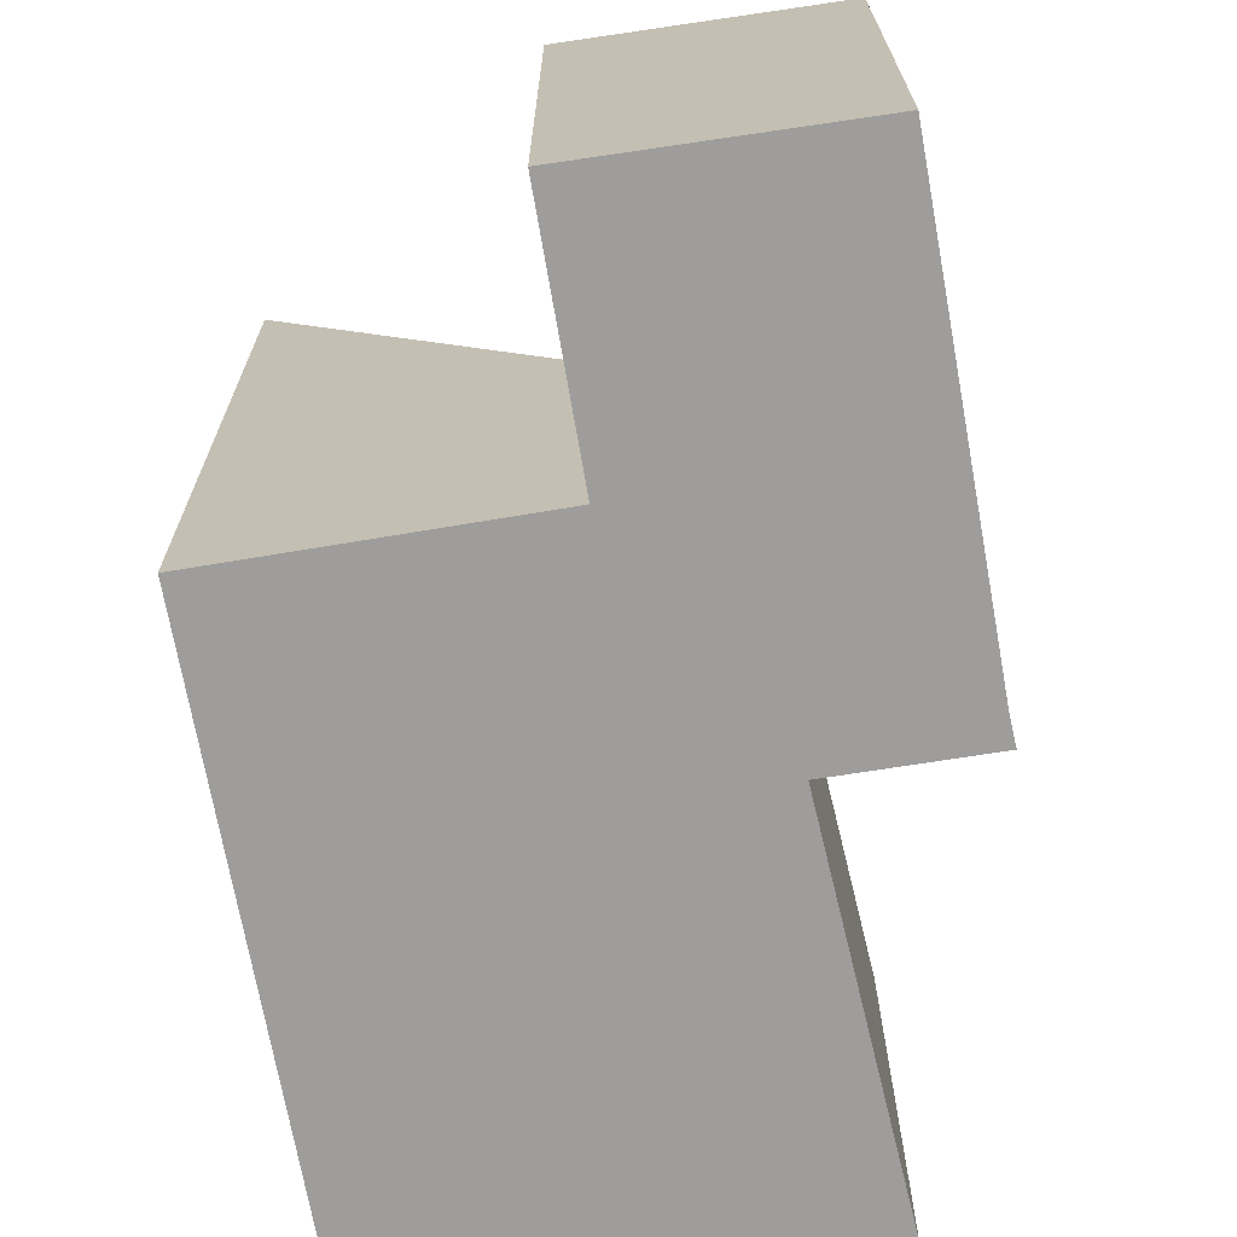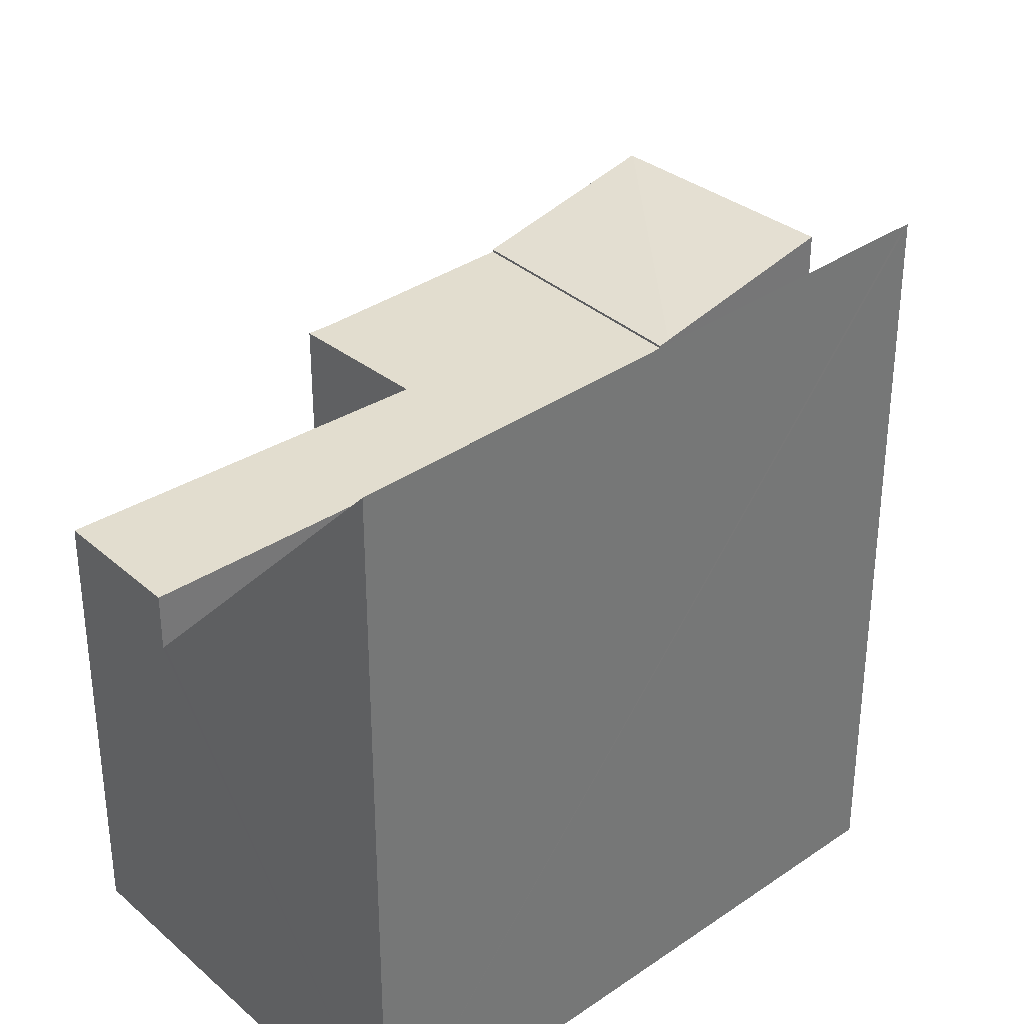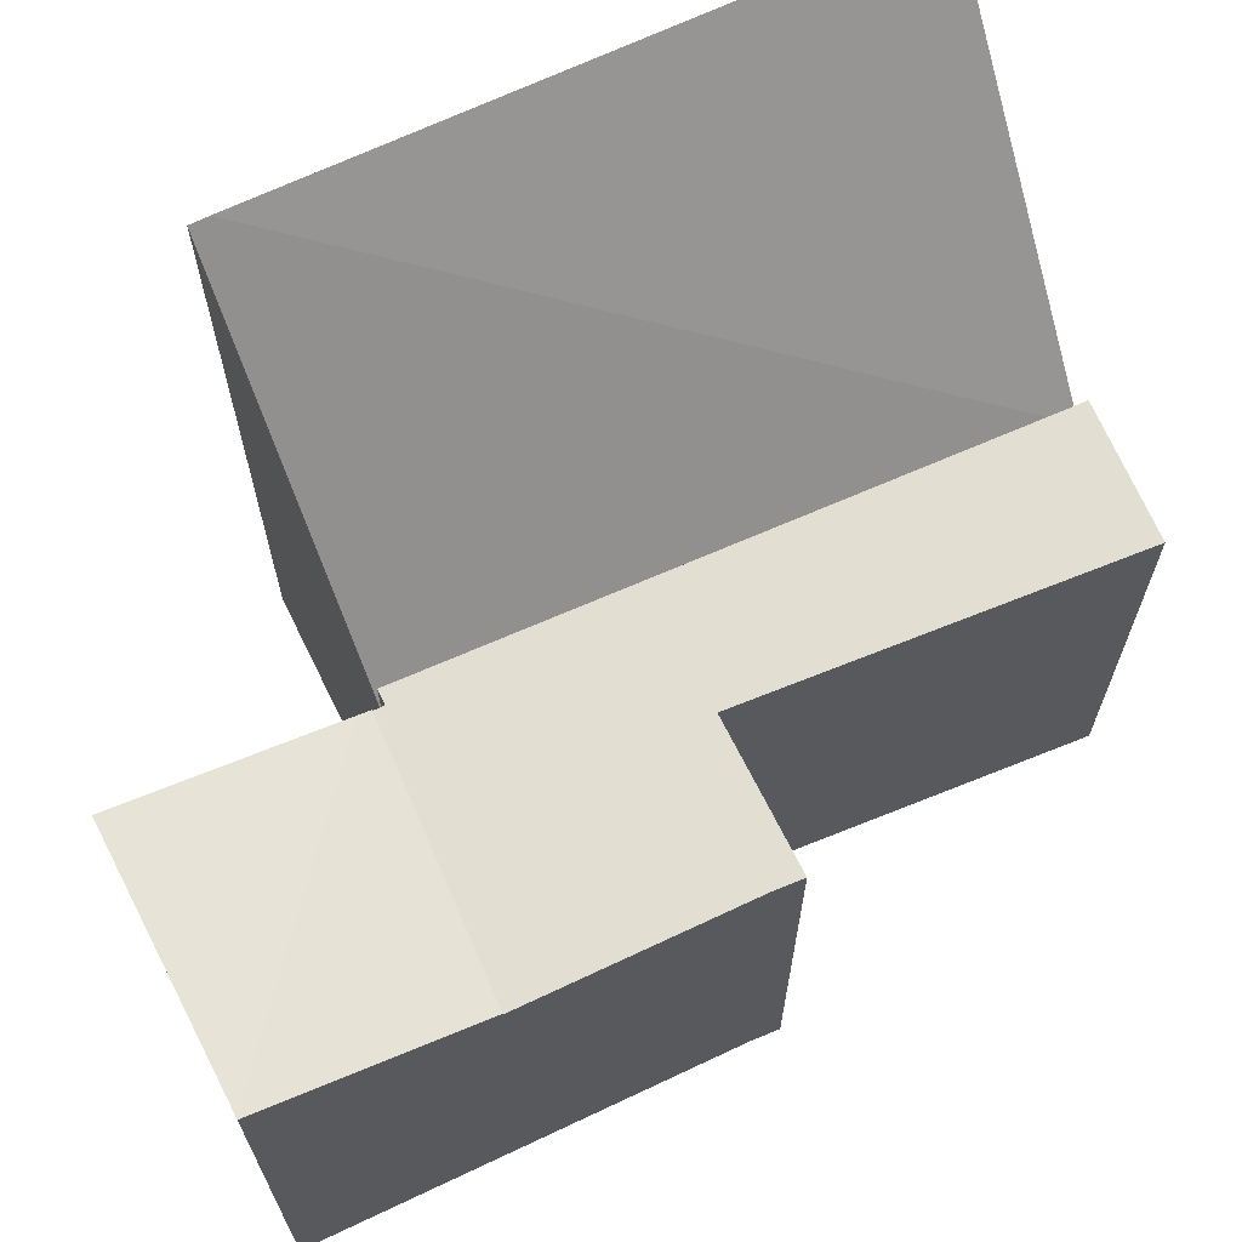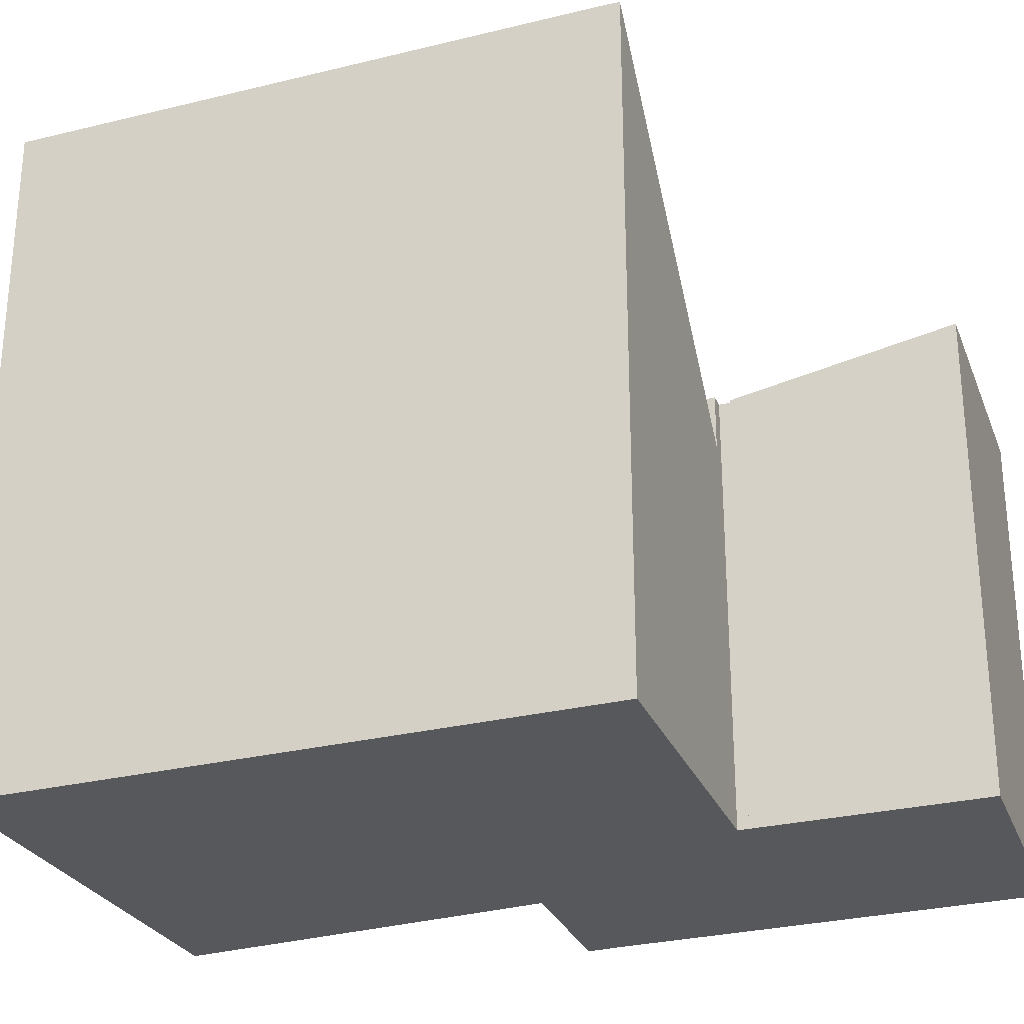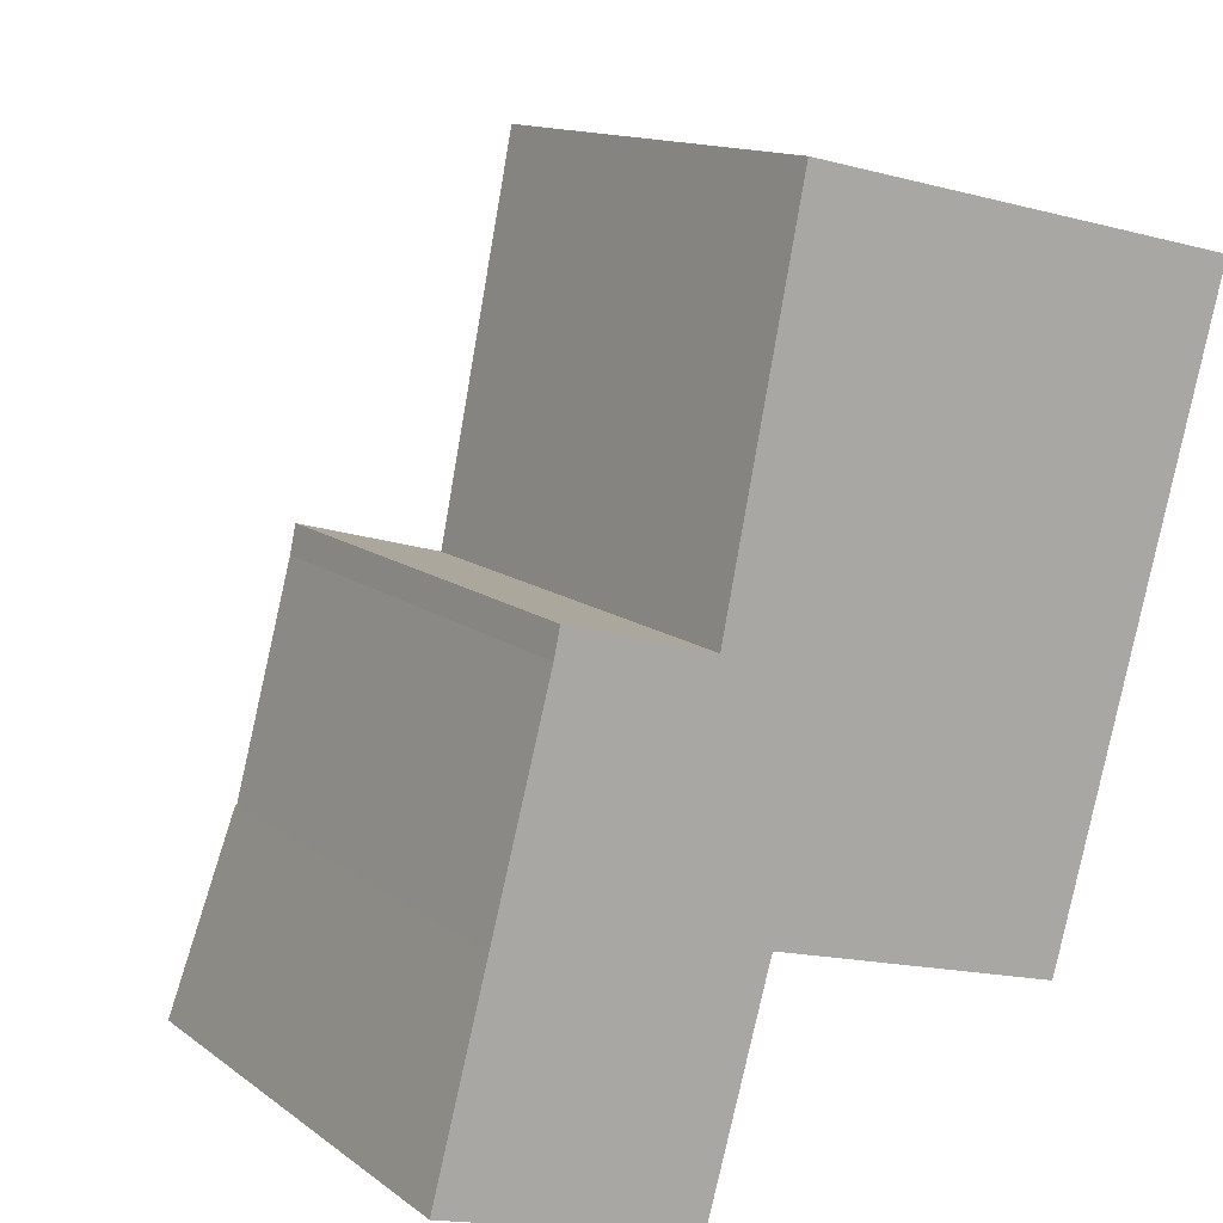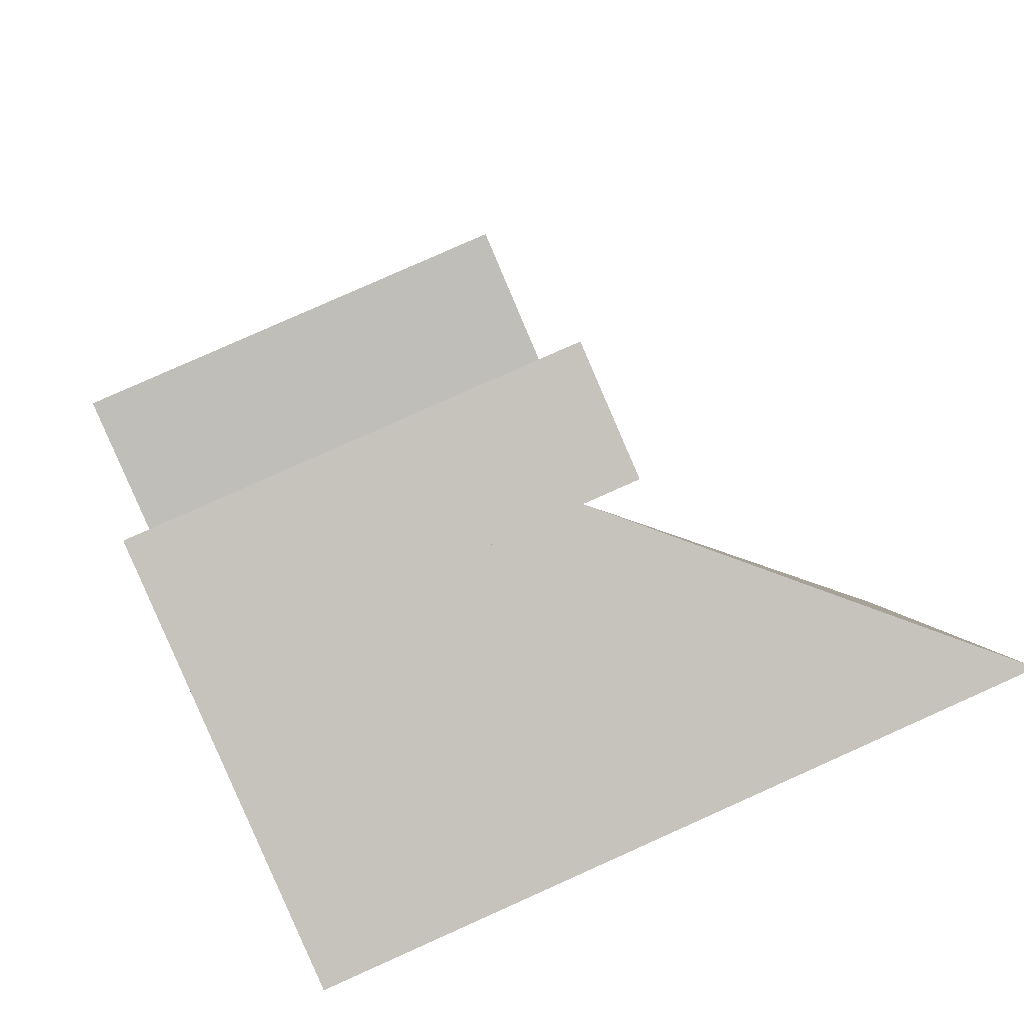
<metadata>
{"format":"obj","ext":"obj","renderer":"f3d","projection":"perspective","resolution":1024,"background":"white","views":[{"elev":-70.5,"azim":-154.9,"up":"+Y"},{"elev":34.9,"azim":62.2,"up":"+Y"},{"elev":68.0,"azim":-100.5,"up":"+Y"},{"elev":-28.5,"azim":125.3,"up":"+Y"},{"elev":13.1,"azim":-31.9,"up":"+Z"},{"elev":79.9,"azim":65.9,"up":"+Z"}]}
</metadata>
<code>
v  6.566 5.484 10.45
v  4.557 5.432 2.095
v  6.52 5.432 10.46
v  8.494 9.952 1.261
v  7.331 8.665 1.319
v  8.442 9.945 1.066
v  8.428 9.943 1.012
v  10.69 9.952 9.511
v  10.69 -5.824e-16 9.511
v  8.428 -6.197e-17 1.012
v  8.494 -7.721e-17 1.261
v  8.442 -6.527e-17 1.066
v  4.557 -1.283e-16 2.095
v  7.331 -8.077e-17 1.319
v  6.52 -6.404e-16 10.46
v  6.566 -6.398e-16 10.45
v  4.271 6.282 1.846
v  0.746 6.251 2.816
v  4.315 6.251 2.004
v  0.023 6.806 -0.007
v  0 6.806 4.167e-16
v  3.476 6.806 -1.046
v  3.476 6.405e-17 -1.046
v  0 0 0
v  0.023 4.286e-19 -0.007
v  0.746 -1.724e-16 2.816
v  4.315 -1.227e-16 2.004
v  4.271 -1.13e-16 1.846
v  3.618 6.215 5.65
v  1.546 6.215 5.836
v  1.628 6.215 6.223
v  0.746 6.215 2.816
v  5.038 6.215 10.8
v  3.818 6.215 6.634
v  4.678 6.215 10.88
v  6.52 6.215 10.46
v  4.557 6.215 2.095
v  4.355 6.215 2.151
v  4.315 6.215 2.004
v  1.546 -3.574e-16 5.836
v  1.628 -3.81e-16 6.223
v  3.618 -3.46e-16 5.65
v  4.678 -6.661e-16 10.88
v  3.818 -4.062e-16 6.634
v  5.038 -6.611e-16 10.8
v  4.355 -1.317e-16 2.151
g defaultobject
f 1 2 3
f 2 1 4
f 2 4 5
f 5 4 6
f 5 6 7
f 4 1 8
f 9 4 8
f 4 9 6
f 6 9 7
f 7 9 10
f 10 9 11
f 10 11 12
f 10 5 7
f 5 10 2
f 2 10 13
f 13 10 14
f 13 3 2
f 3 13 15
f 1 9 8
f 9 1 3
f 9 3 15
f 9 15 16
f 12 14 10
f 14 12 11
f 14 11 9
f 14 9 13
f 13 9 15
f 15 9 16
f 17 18 19
f 18 17 20
f 18 20 21
f 20 17 22
f 23 20 22
f 20 23 21
f 21 23 24
f 24 23 25
f 24 18 21
f 18 24 26
f 26 19 18
f 19 26 27
f 17 23 22
f 23 17 19
f 23 19 28
f 28 19 27
f 25 26 24
f 26 25 23
f 26 23 28
f 26 28 27
f 29 30 31
f 30 29 32
f 33 34 35
f 34 33 36
f 34 36 37
f 34 37 29
f 29 37 38
f 29 38 32
f 39 32 38
f 26 30 32
f 30 26 40
f 40 31 30
f 31 40 41
f 42 34 29
f 34 42 35
f 35 42 43
f 43 42 44
f 41 29 31
f 29 41 42
f 43 33 35
f 33 43 36
f 36 43 15
f 15 43 45
f 15 37 36
f 37 15 13
f 46 39 38
f 39 46 27
f 13 38 37
f 38 13 46
f 27 32 39
f 32 27 26
f 15 45 13
f 43 13 45
f 44 13 43
f 42 13 44
f 41 13 42
f 40 13 41
f 46 13 40
f 26 46 40
f 27 46 26

</code>
